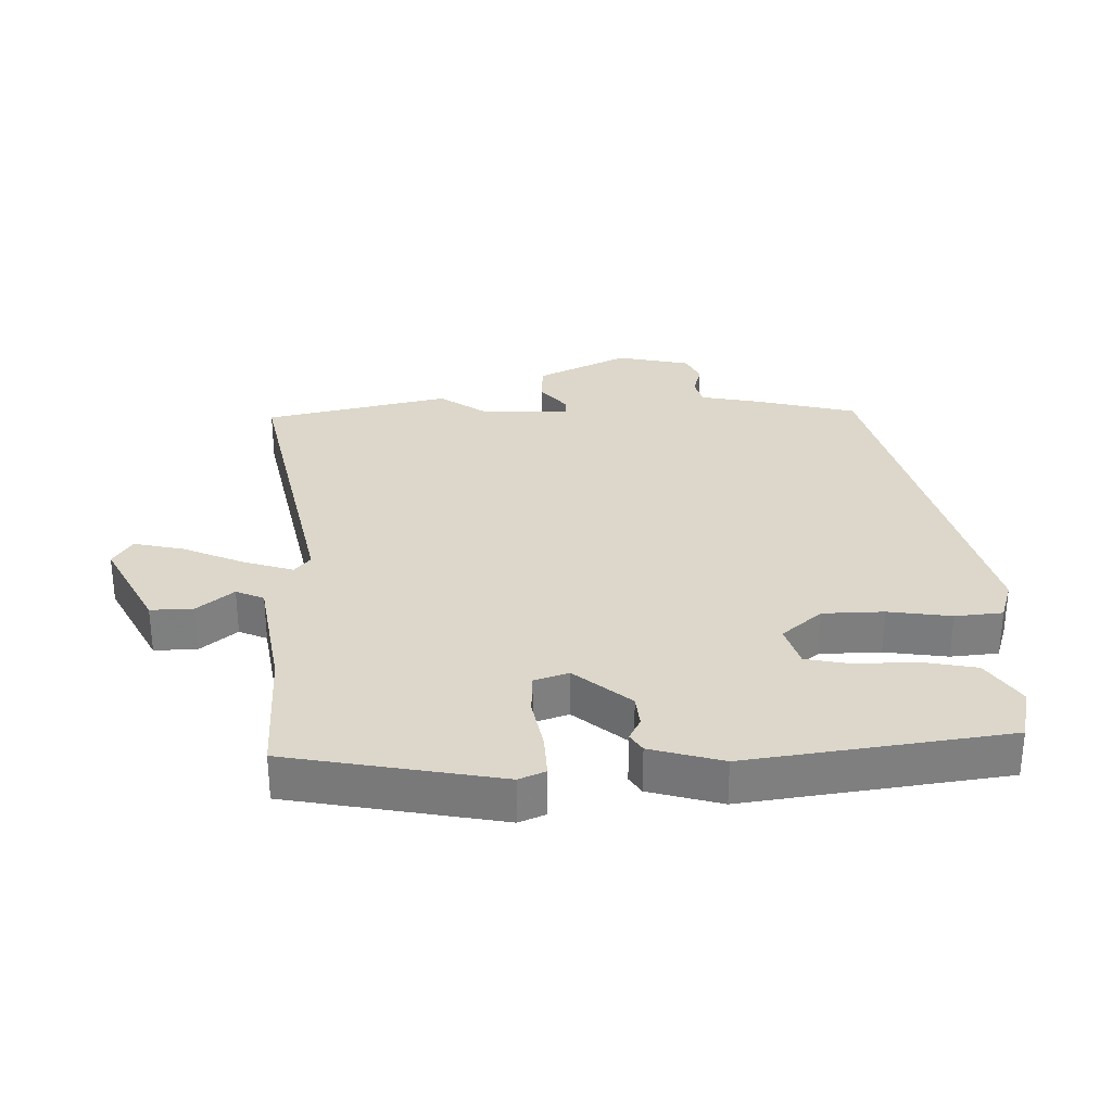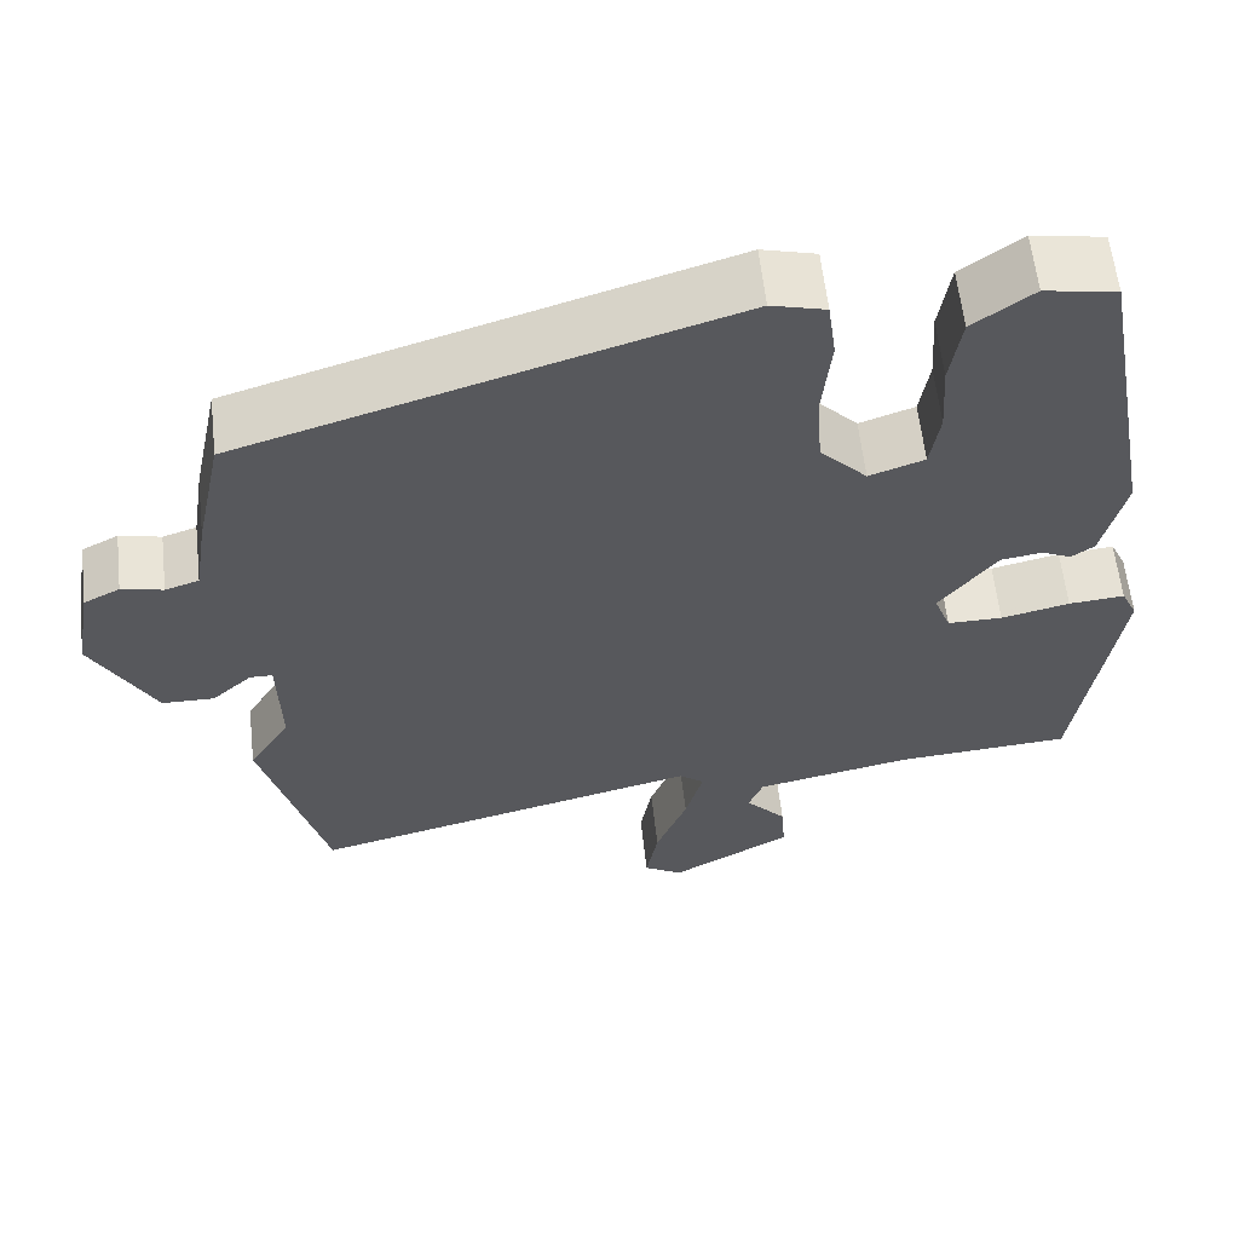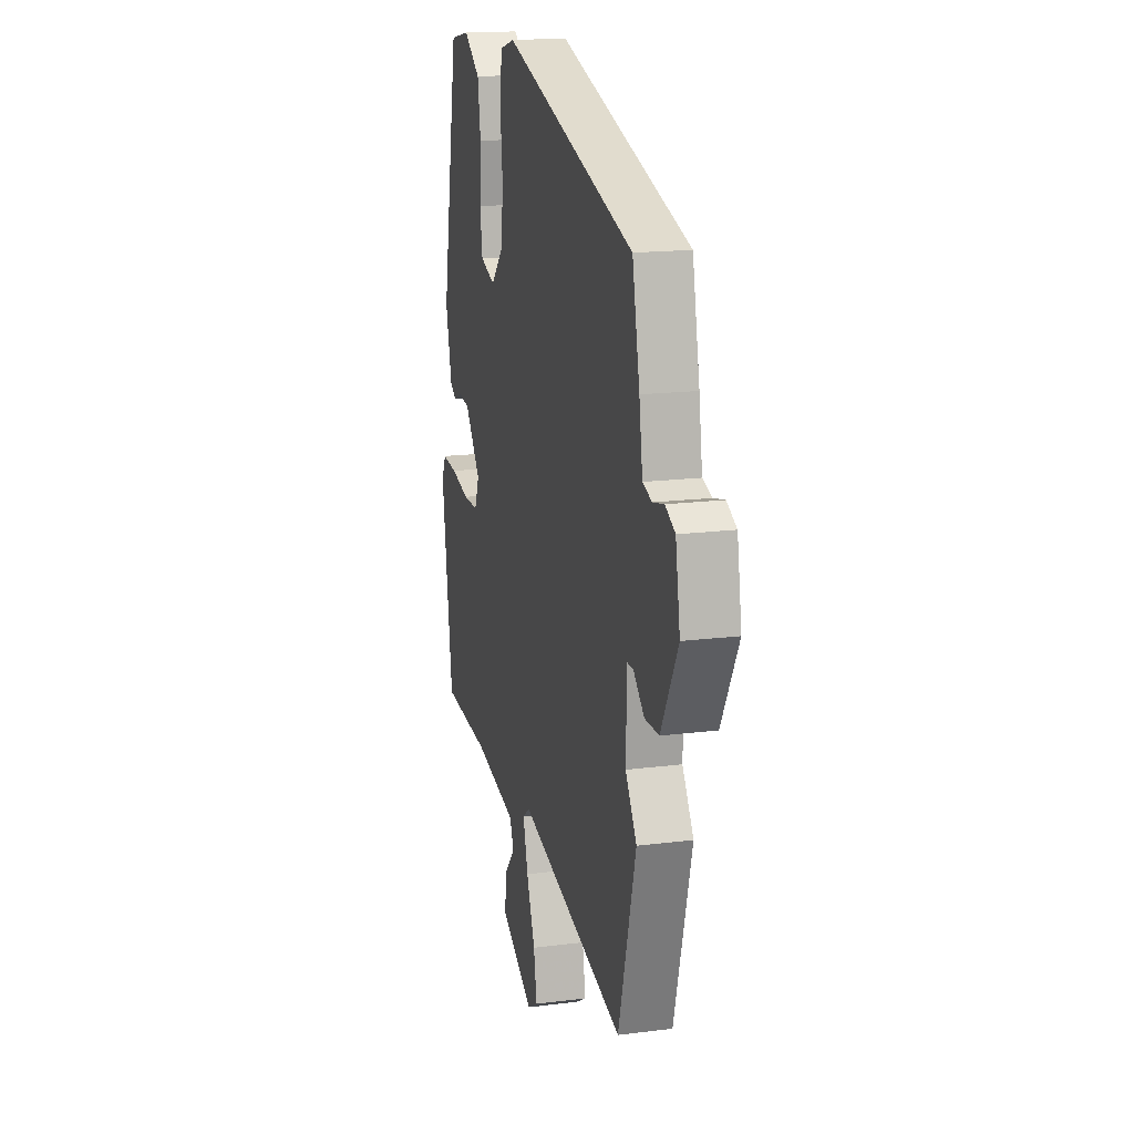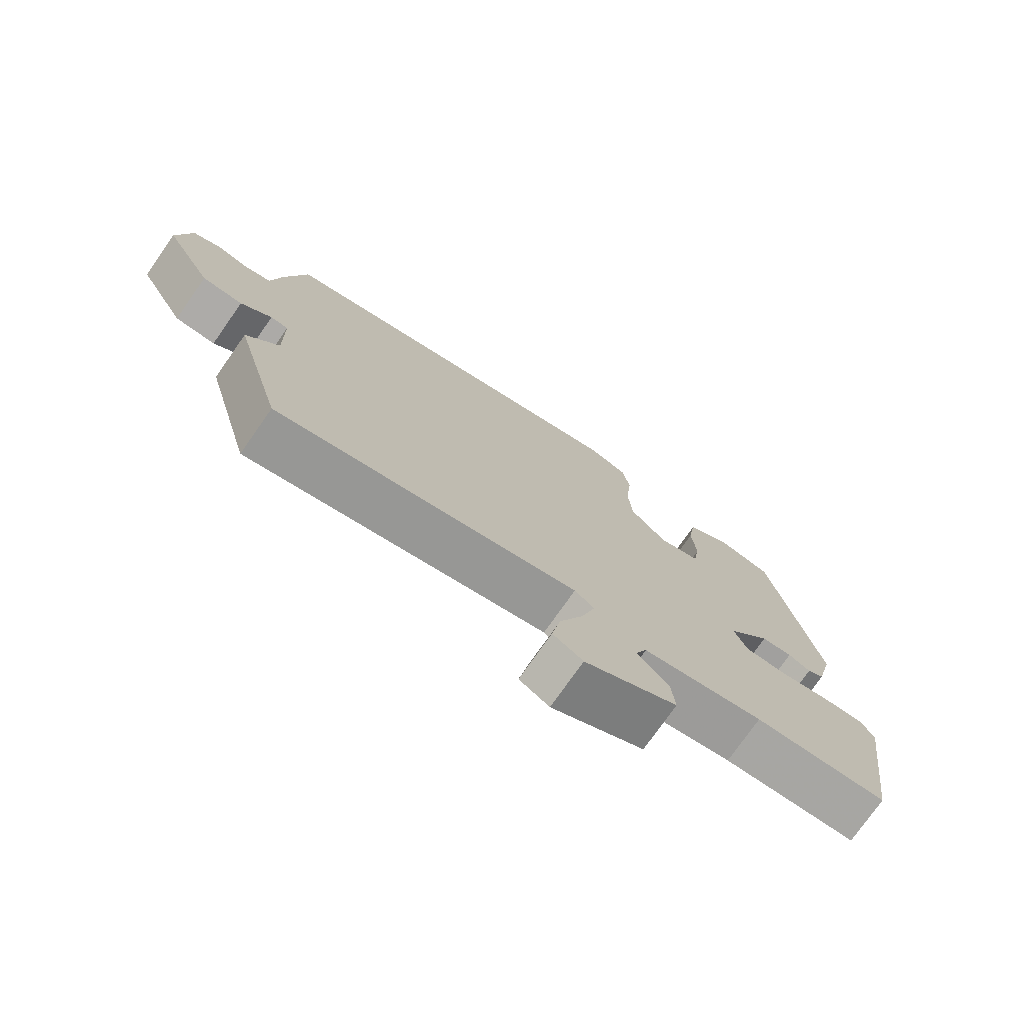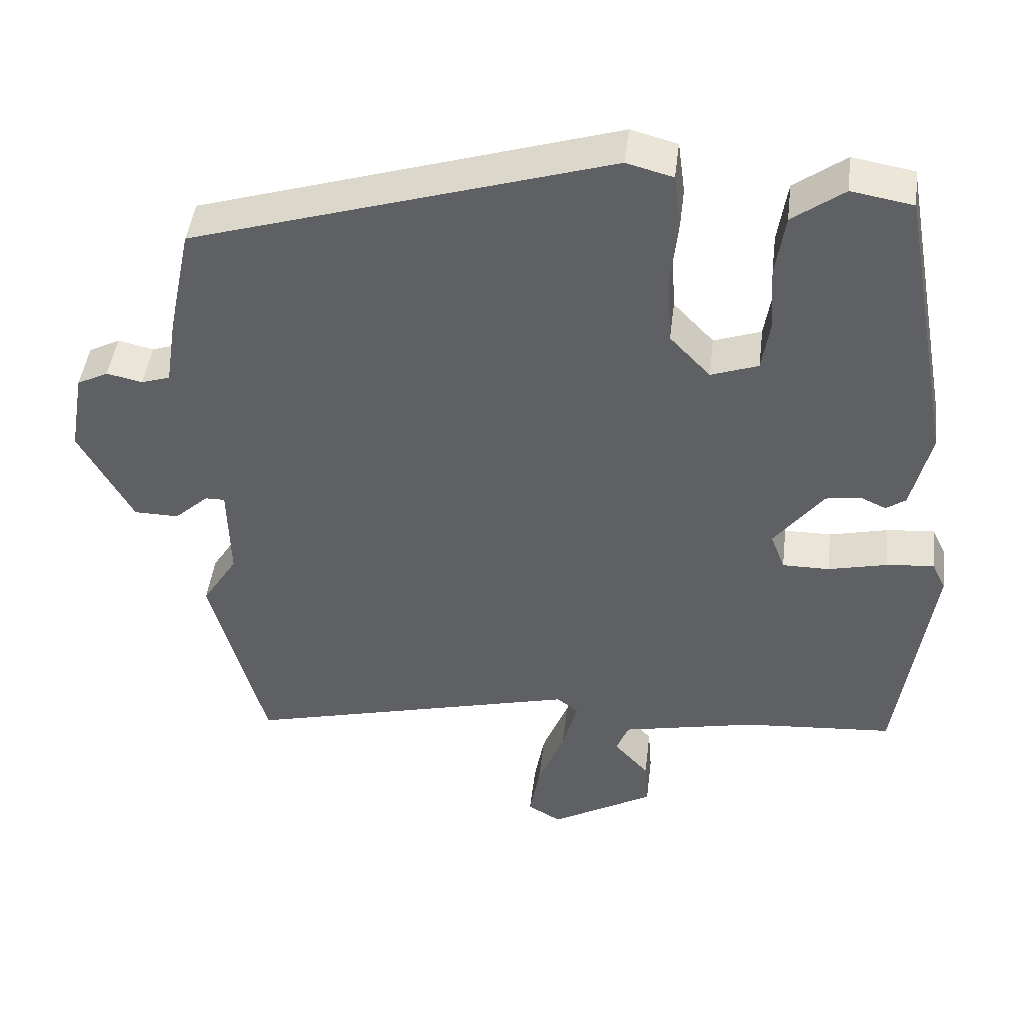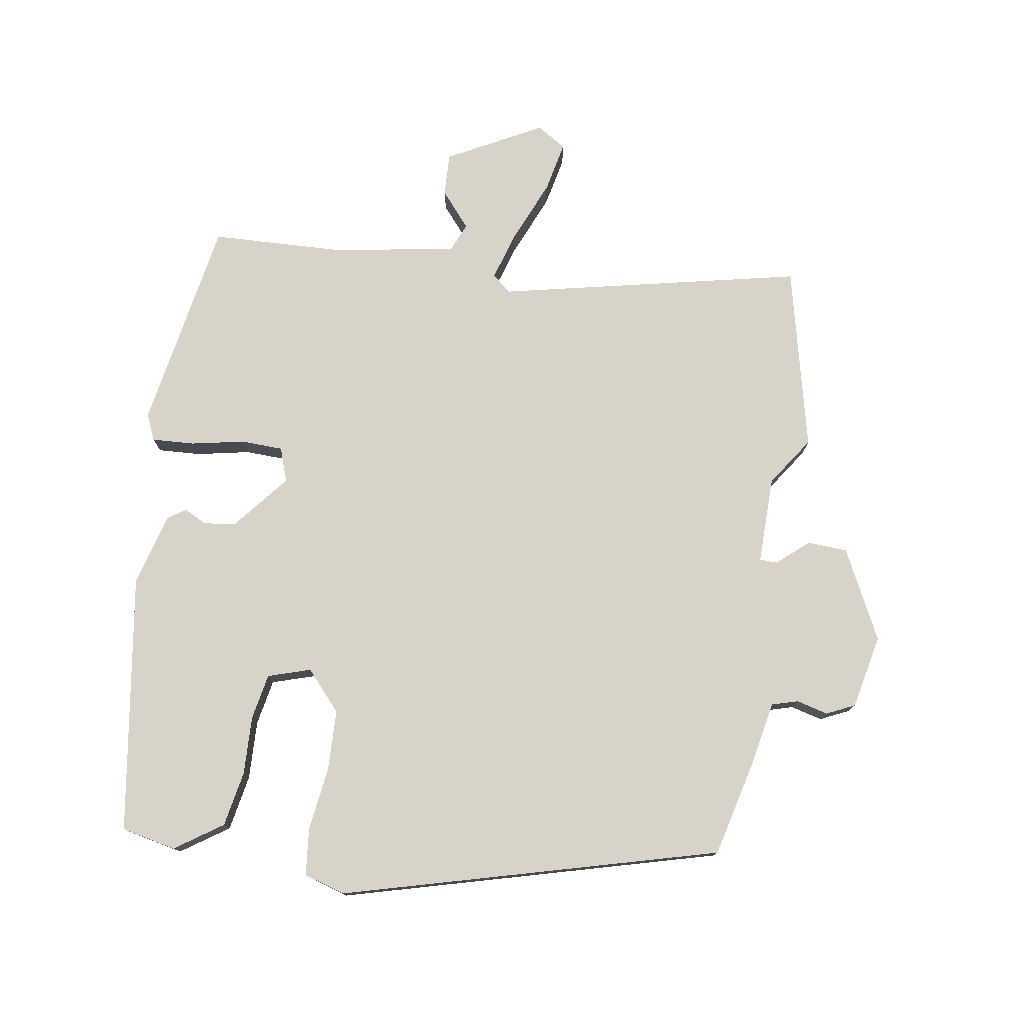
<metadata>
{"format":"obj","ext":"obj","renderer":"f3d","projection":"perspective","resolution":1024,"background":"white","views":[{"elev":30.7,"azim":-89.0,"up":"+Y"},{"elev":60.4,"azim":173.6,"up":"+Z"},{"elev":16.9,"azim":75.6,"up":"+Z"},{"elev":-76.1,"azim":144.9,"up":"+Z"},{"elev":45.2,"azim":-173.1,"up":"+Z"},{"elev":77.1,"azim":10.9,"up":"+Y"}]}
</metadata>
<code>
v -0.429 0.07 0.507
v -0.344 0.07 0.522
v -0.273 0.07 0.47
v -0.26 0.07 0.384
v -0.266 0.07 0.293
v -0.255 0.07 0.222
v -0.19 0.07 0.199
v -0.134 0.07 0.258
v -0.128 0.07 0.352
v -0.138 0.07 0.45
v -0.128 0.07 0.523
v -0.064 0.07 0.54
v 0.51 0.07 0.364
v 0.542 0.07 0.21
v 0.557 0.07 0.113
v 0.597 0.07 0.1
v 0.646 0.07 0.111
v 0.689 0.07 0.089
v 0.709 0.07 -0.026
v 0.635 0.07 -0.162
v 0.573 0.07 -0.163
v 0.526 0.07 -0.12
v 0.499 0.07 -0.12
v 0.496 0.07 -0.255
v 0.545 0.07 -0.332
v 0.469 0.07 -0.614
v 0.005 0.07 -0.497
v -0.025 0.07 -0.52
v -0.004 0.07 -0.598
v 0.033 0.07 -0.693
v 0.047 0.07 -0.772
v 0.001 0.07 -0.799
v -0.142 0.07 -0.717
v -0.137 0.07 -0.651
v -0.089 0.07 -0.598
v -0.106 0.07 -0.554
v -0.293 0.07 -0.515
v -0.5 0.07 -0.5
v -0.547 0.07 -0.17
v -0.528 0.07 -0.13
v -0.462 0.07 -0.136
v -0.381 0.07 -0.155
v -0.316 0.07 -0.155
v -0.296 0.07 -0.103
v -0.364 0.07 -0.014
v -0.413 0.07 -0.007
v -0.448 0.07 -0.023
v -0.475 0.07 -0.004
v -0.502 0.07 0.109
v -0.429 0 0.507
v -0.344 0 0.522
v -0.273 0 0.47
v -0.26 0 0.384
v -0.266 0 0.293
v -0.255 0 0.222
v -0.19 0 0.199
v -0.134 0 0.258
v -0.128 0 0.352
v -0.138 0 0.45
v -0.128 0 0.523
v -0.064 0 0.54
v 0.51 0 0.364
v 0.542 0 0.21
v 0.557 0 0.113
v 0.597 0 0.1
v 0.646 0 0.111
v 0.689 0 0.089
v 0.709 0 -0.026
v 0.635 0 -0.162
v 0.573 0 -0.163
v 0.526 0 -0.12
v 0.499 0 -0.12
v 0.496 0 -0.255
v 0.545 0 -0.332
v 0.469 0 -0.614
v 0.005 0 -0.497
v -0.025 0 -0.52
v -0.004 0 -0.598
v 0.033 0 -0.693
v 0.047 0 -0.772
v 0.001 0 -0.799
v -0.142 0 -0.717
v -0.137 0 -0.651
v -0.089 0 -0.598
v -0.106 0 -0.554
v -0.293 0 -0.515
v -0.5 0 -0.5
v -0.547 0 -0.17
v -0.528 0 -0.13
v -0.462 0 -0.136
v -0.381 0 -0.155
v -0.316 0 -0.155
v -0.296 0 -0.103
v -0.364 0 -0.014
v -0.413 0 -0.007
v -0.448 0 -0.023
v -0.475 0 -0.004
v -0.502 0 0.109
f 3 4 5
f 2 3 5
f 1 2 5
f 49 1 5
f 48 49 5
f 47 48 5
f 46 47 5
f 45 46 5 6
f 44 45 6 7
f 40 41 42
f 39 40 42
f 38 39 42
f 37 38 42
f 36 37 42 43
f 33 34 35
f 32 33 35
f 31 32 35
f 30 31 35
f 29 30 35
f 28 29 35 36
f 36 43 44
f 28 36 44
f 27 28 44
f 44 7 8
f 27 44 8
f 26 27 8
f 25 26 8
f 24 25 8
f 20 21 22
f 19 20 22
f 18 19 22
f 17 18 22
f 16 17 22
f 15 16 22 23
f 14 15 23
f 13 14 23
f 12 13 23
f 11 12 23
f 10 11 23
f 9 10 23
f 8 9 23 24
f 54 53 52
f 54 52 51
f 54 51 50
f 54 50 98
f 54 98 97
f 54 97 96
f 54 96 95
f 55 54 95 94
f 56 55 94 93
f 91 90 89
f 91 89 88
f 91 88 87
f 91 87 86
f 92 91 86 85
f 84 83 82
f 84 82 81
f 84 81 80
f 84 80 79
f 84 79 78
f 85 84 78 77
f 93 92 85
f 93 85 77
f 93 77 76
f 57 56 93
f 57 93 76
f 57 76 75
f 57 75 74
f 57 74 73
f 71 70 69
f 71 69 68
f 71 68 67
f 71 67 66
f 71 66 65
f 72 71 65 64
f 72 64 63
f 72 63 62
f 72 62 61
f 72 61 60
f 72 60 59
f 72 59 58
f 73 72 58 57
f 1 50 51 2
f 2 51 52 3
f 3 52 53 4
f 4 53 54 5
f 5 54 55 6
f 6 55 56 7
f 7 56 57 8
f 8 57 58 9
f 9 58 59 10
f 10 59 60 11
f 11 60 61 12
f 12 61 62 13
f 13 62 63 14
f 14 63 64 15
f 15 64 65 16
f 16 65 66 17
f 17 66 67 18
f 18 67 68 19
f 19 68 69 20
f 20 69 70 21
f 21 70 71 22
f 22 71 72 23
f 23 72 73 24
f 24 73 74 25
f 25 74 75 26
f 26 75 76 27
f 27 76 77 28
f 28 77 78 29
f 29 78 79 30
f 30 79 80 31
f 31 80 81 32
f 32 81 82 33
f 33 82 83 34
f 34 83 84 35
f 35 84 85 36
f 36 85 86 37
f 37 86 87 38
f 38 87 88 39
f 39 88 89 40
f 40 89 90 41
f 41 90 91 42
f 42 91 92 43
f 43 92 93 44
f 44 93 94 45
f 45 94 95 46
f 46 95 96 47
f 47 96 97 48
f 48 97 98 49
f 49 98 50 1

</code>
